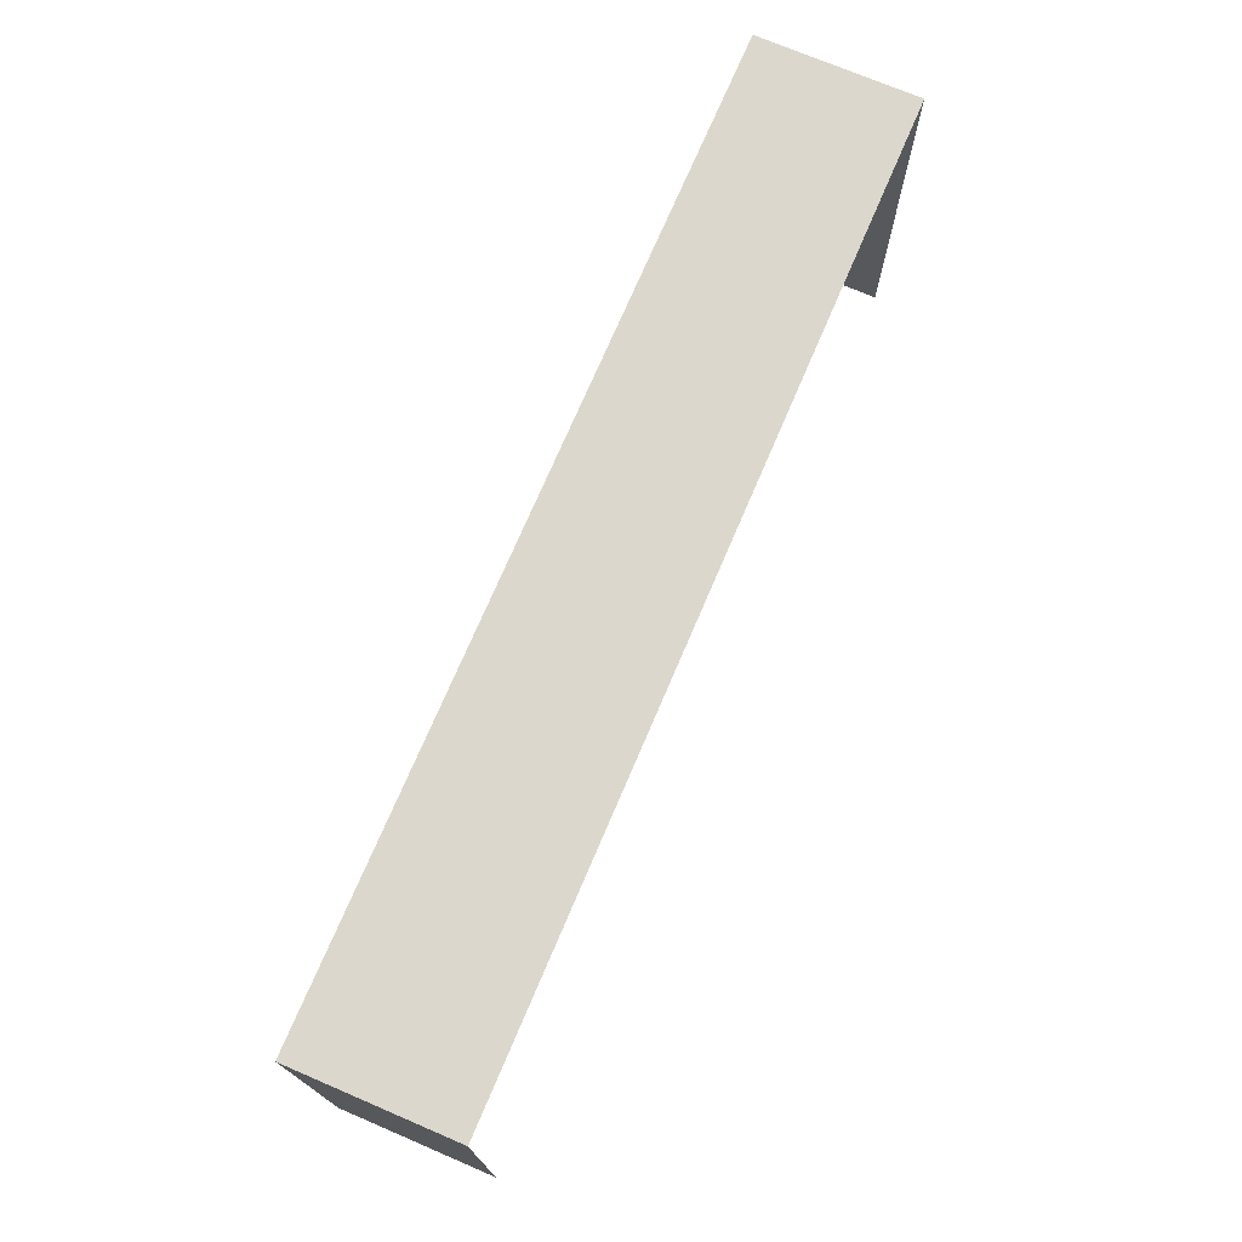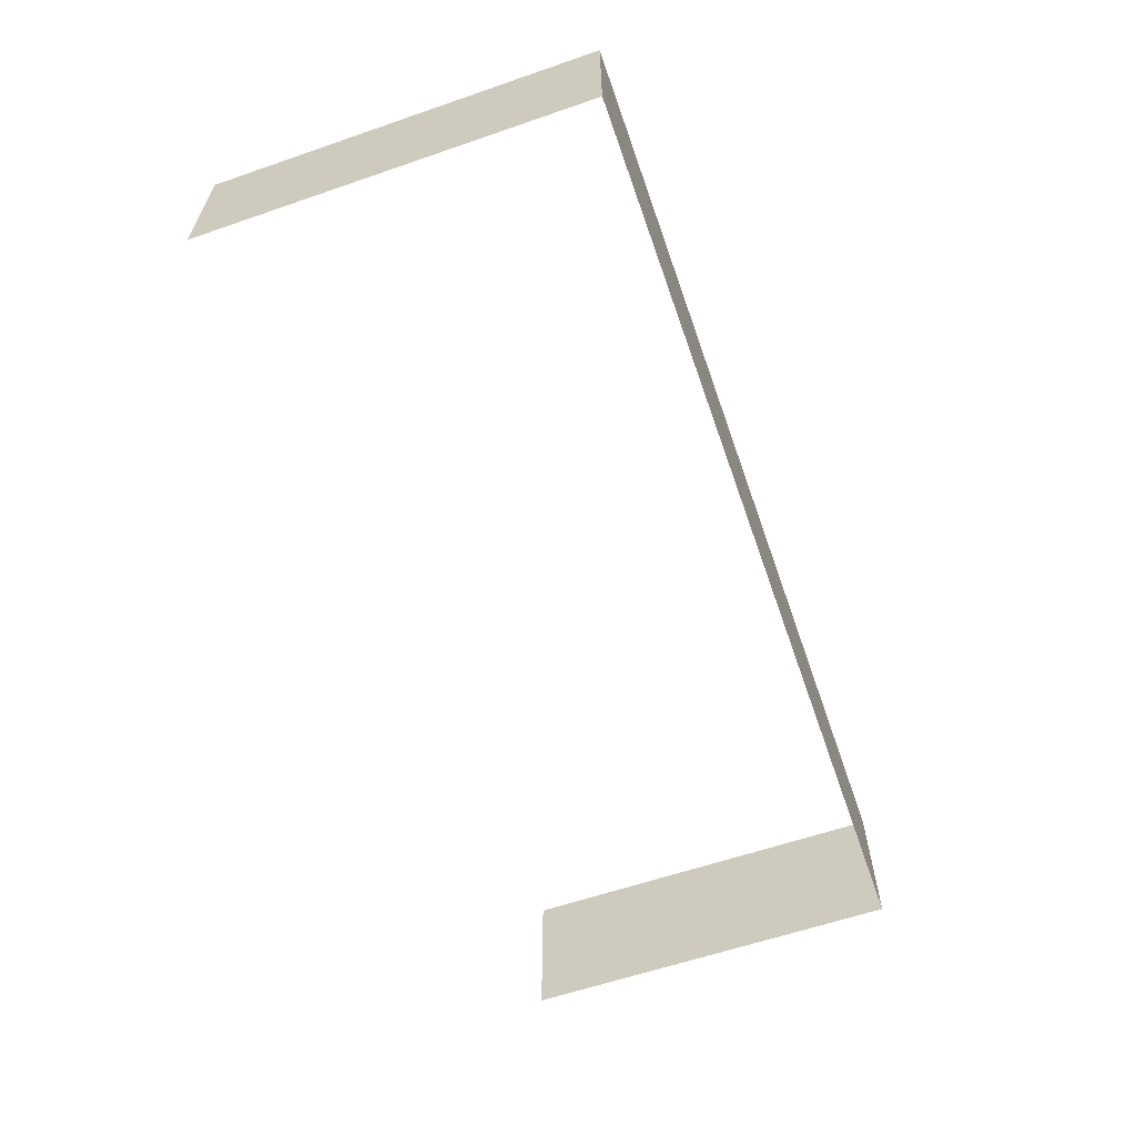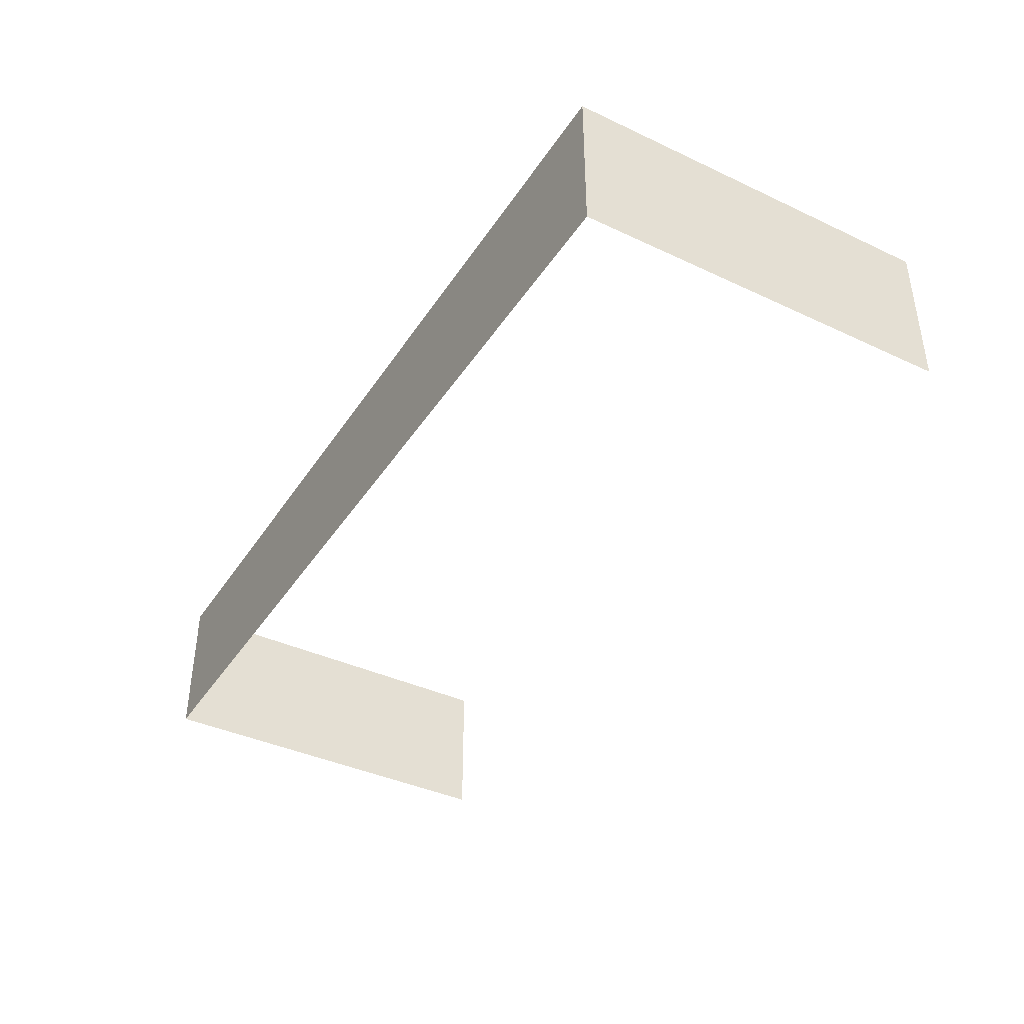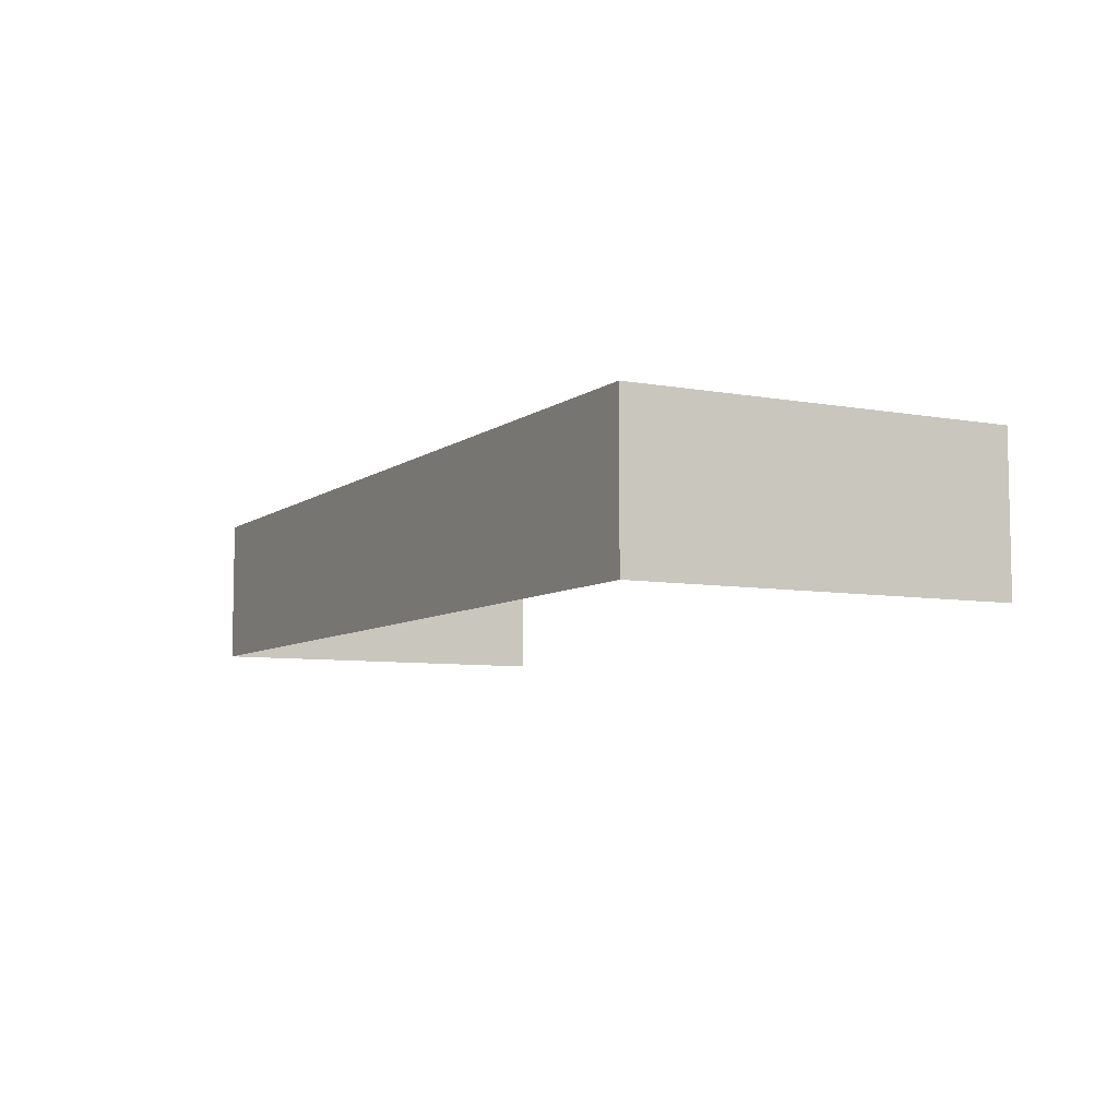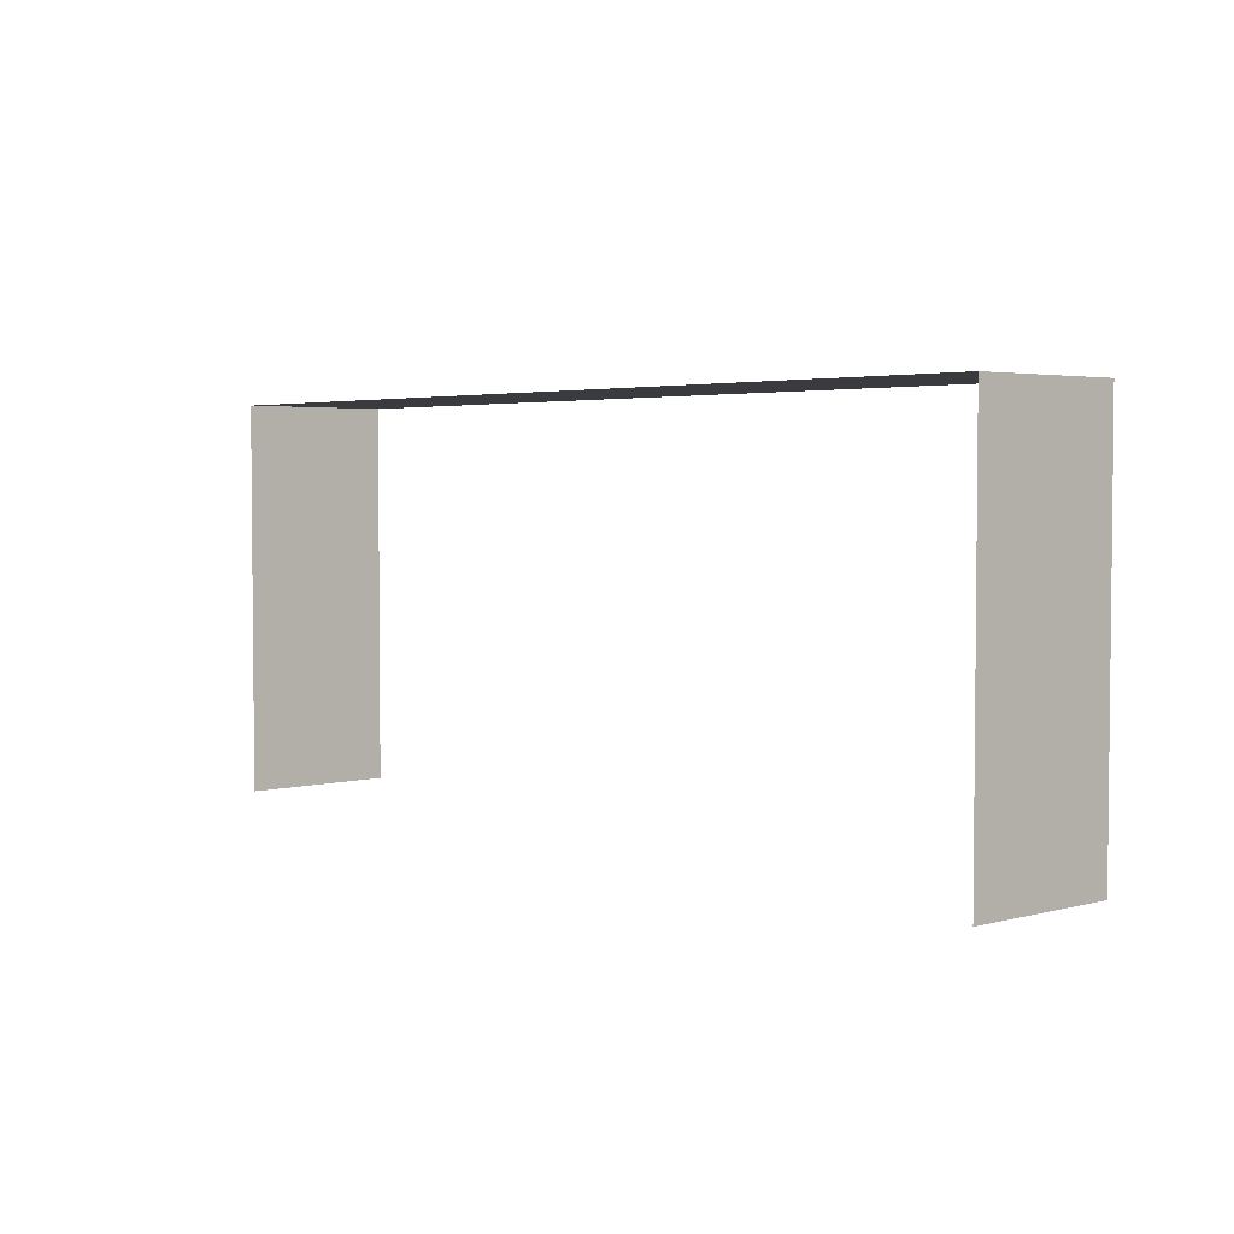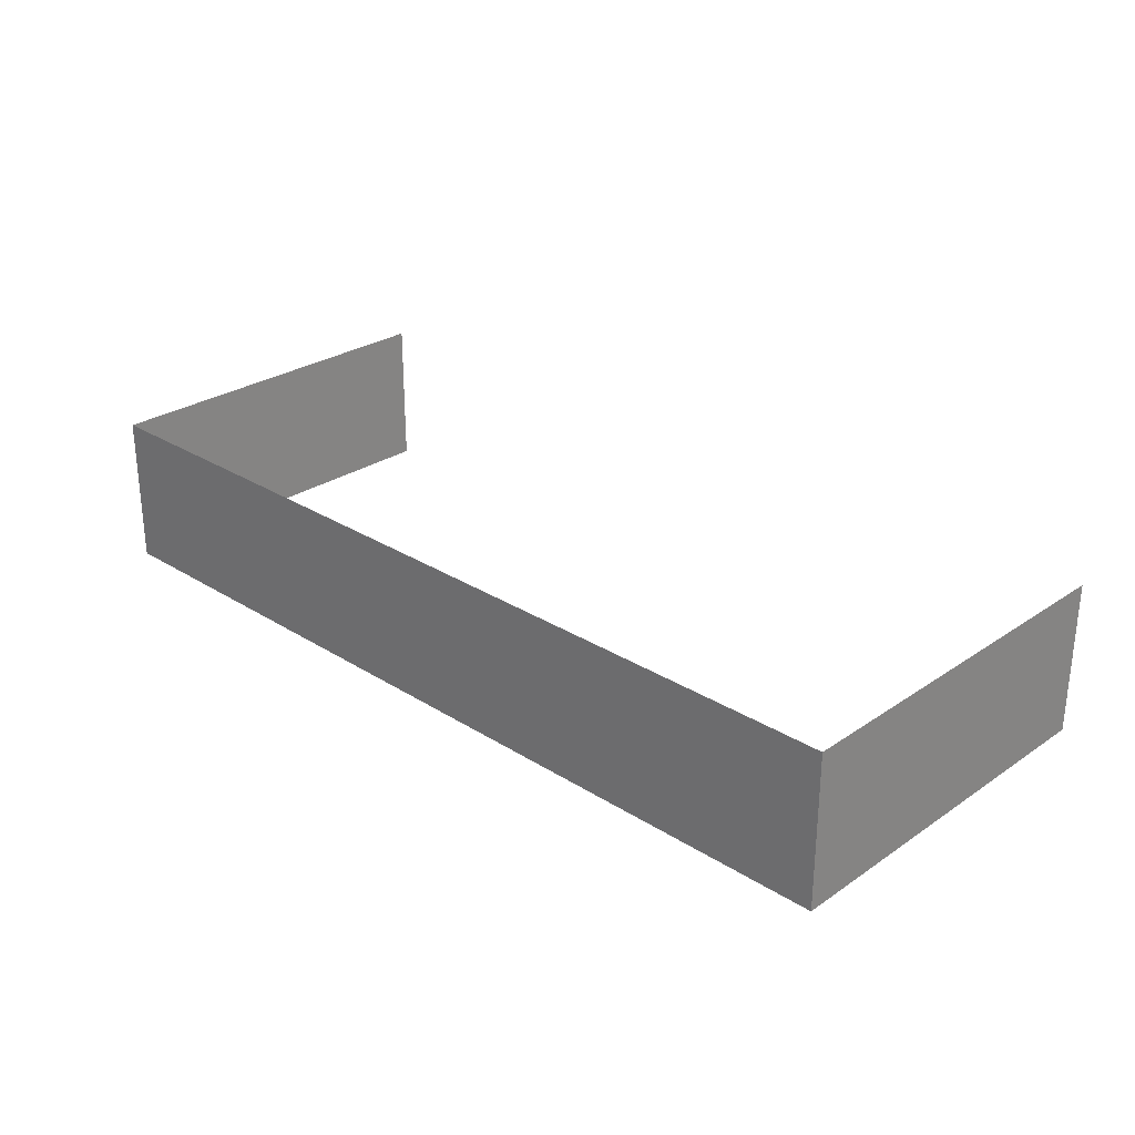
<metadata>
{"format":"obj","ext":"obj","renderer":"f3d","projection":"perspective","resolution":1024,"background":"white","views":[{"elev":73.0,"azim":113.1,"up":"+Y"},{"elev":-60.9,"azim":109.3,"up":"+Z"},{"elev":-39.6,"azim":-120.1,"up":"+Z"},{"elev":-7.0,"azim":-117.9,"up":"+Z"},{"elev":3.4,"azim":-131.4,"up":"+Y"},{"elev":27.5,"azim":-136.0,"up":"+Z"}]}
</metadata>
<code>
v -300 -100 -400
v -300 -100 -500
v -300 150 -400
v -300 150 -500
v 300 150 -400
v 300 150 -500
v 300 -100 -400
v 300 -100 -500
f 1 3 4
f 1 4 2
f 3 5 6
f 3 6 4
f 8 6 5
f 8 5 7

</code>
